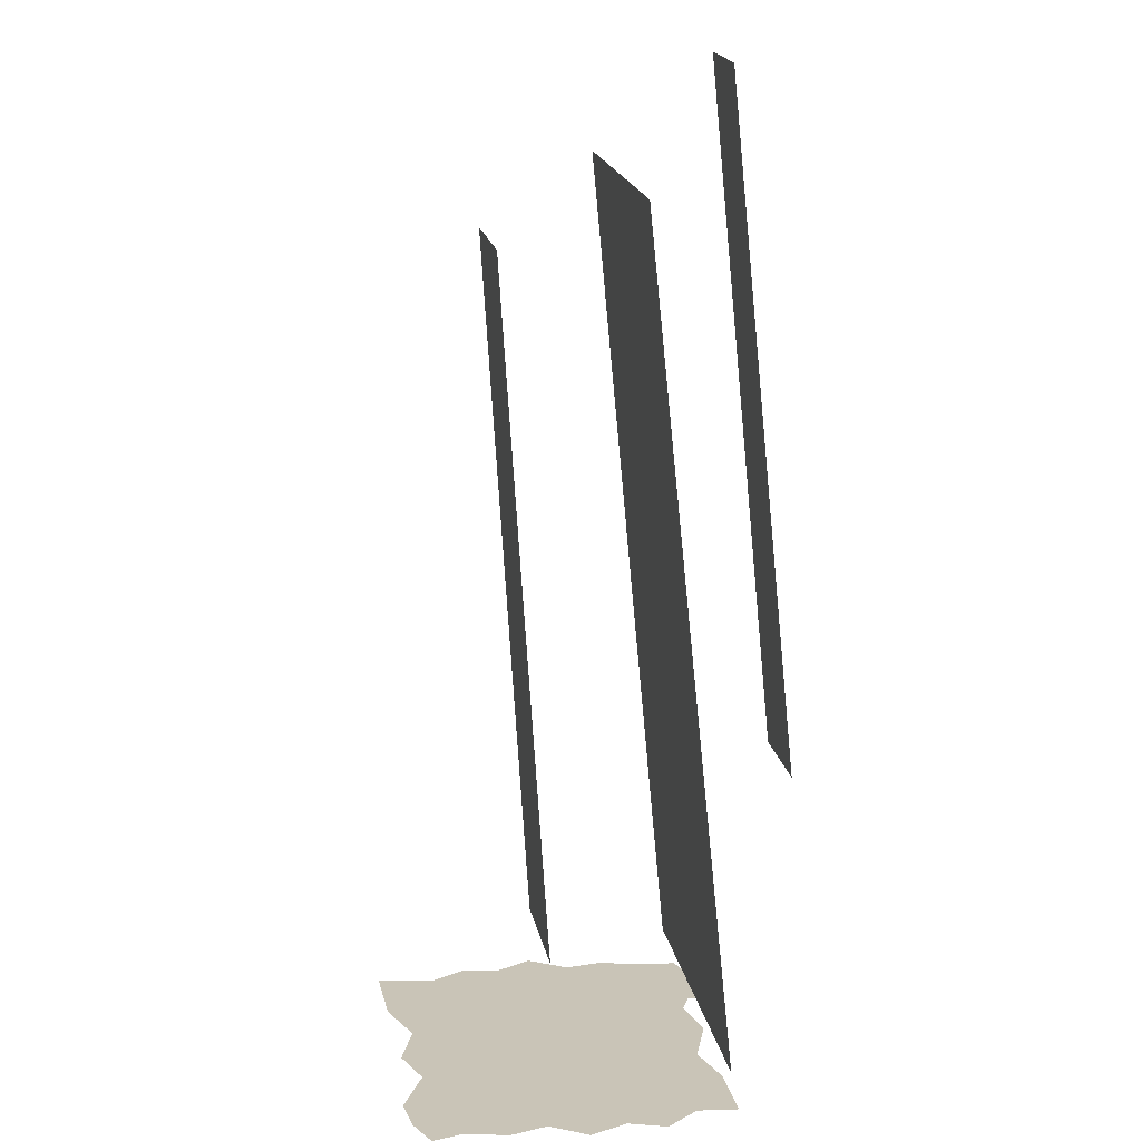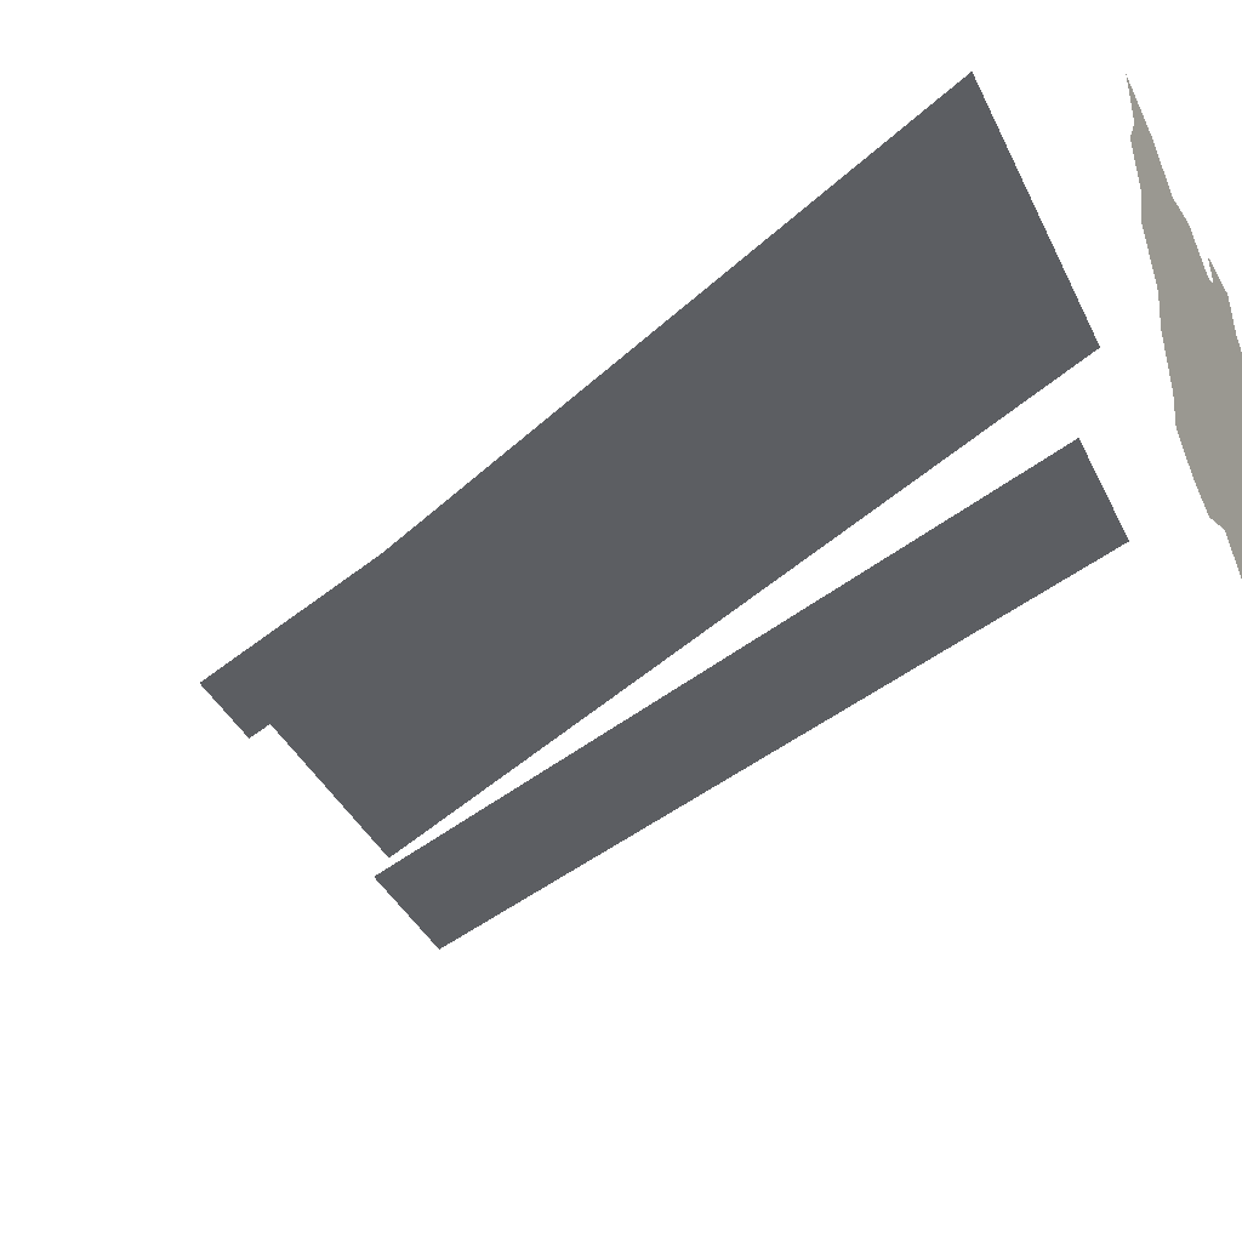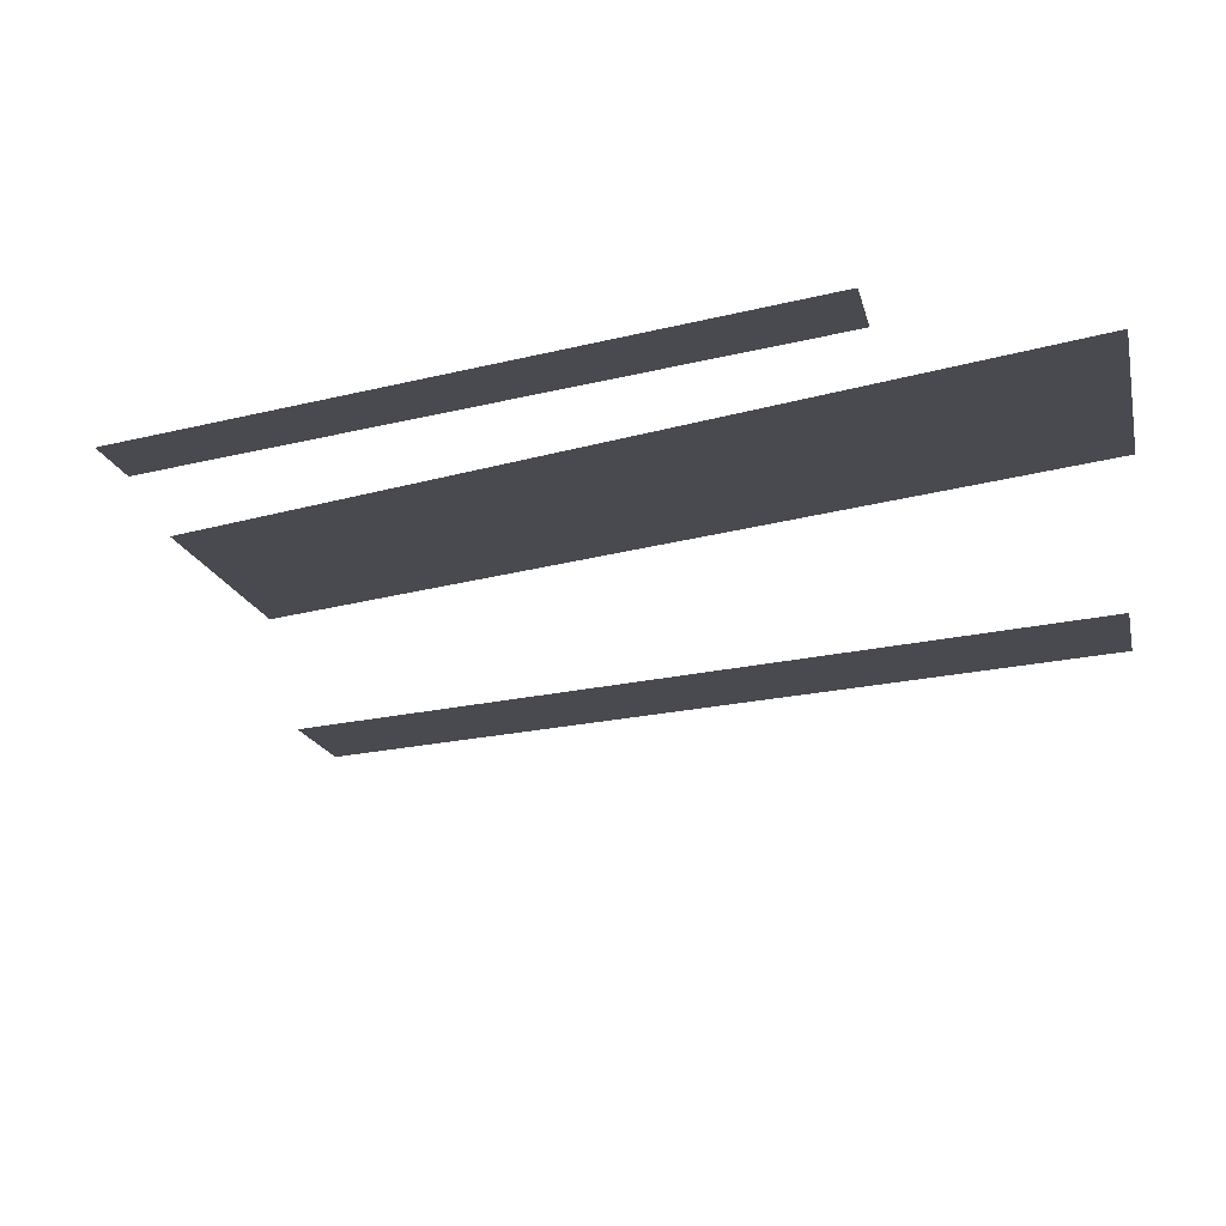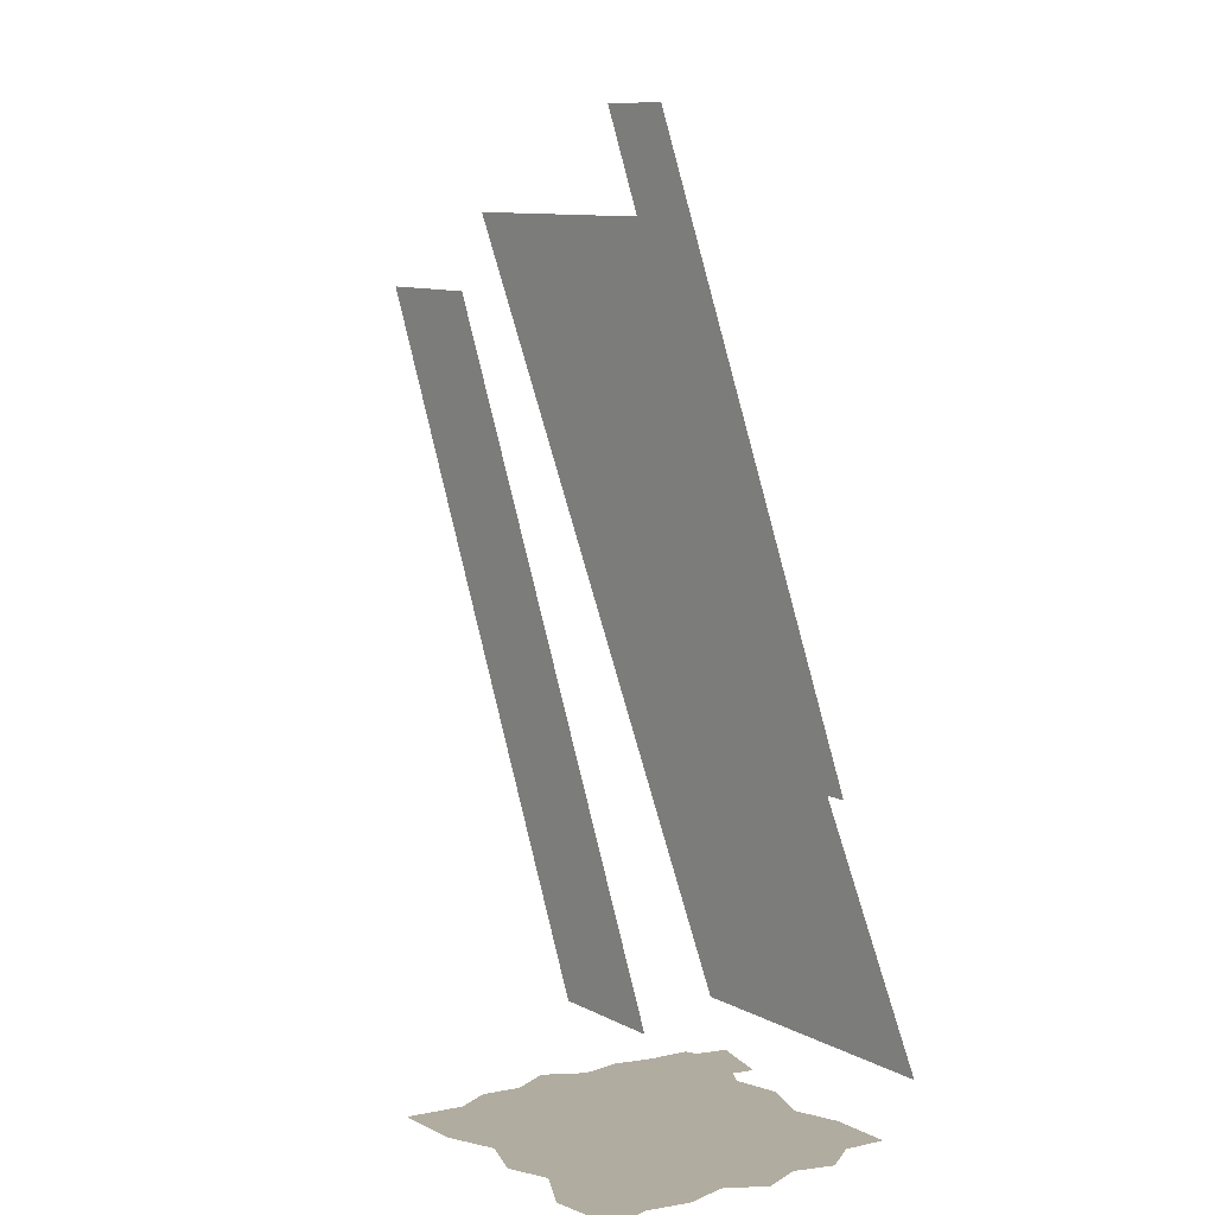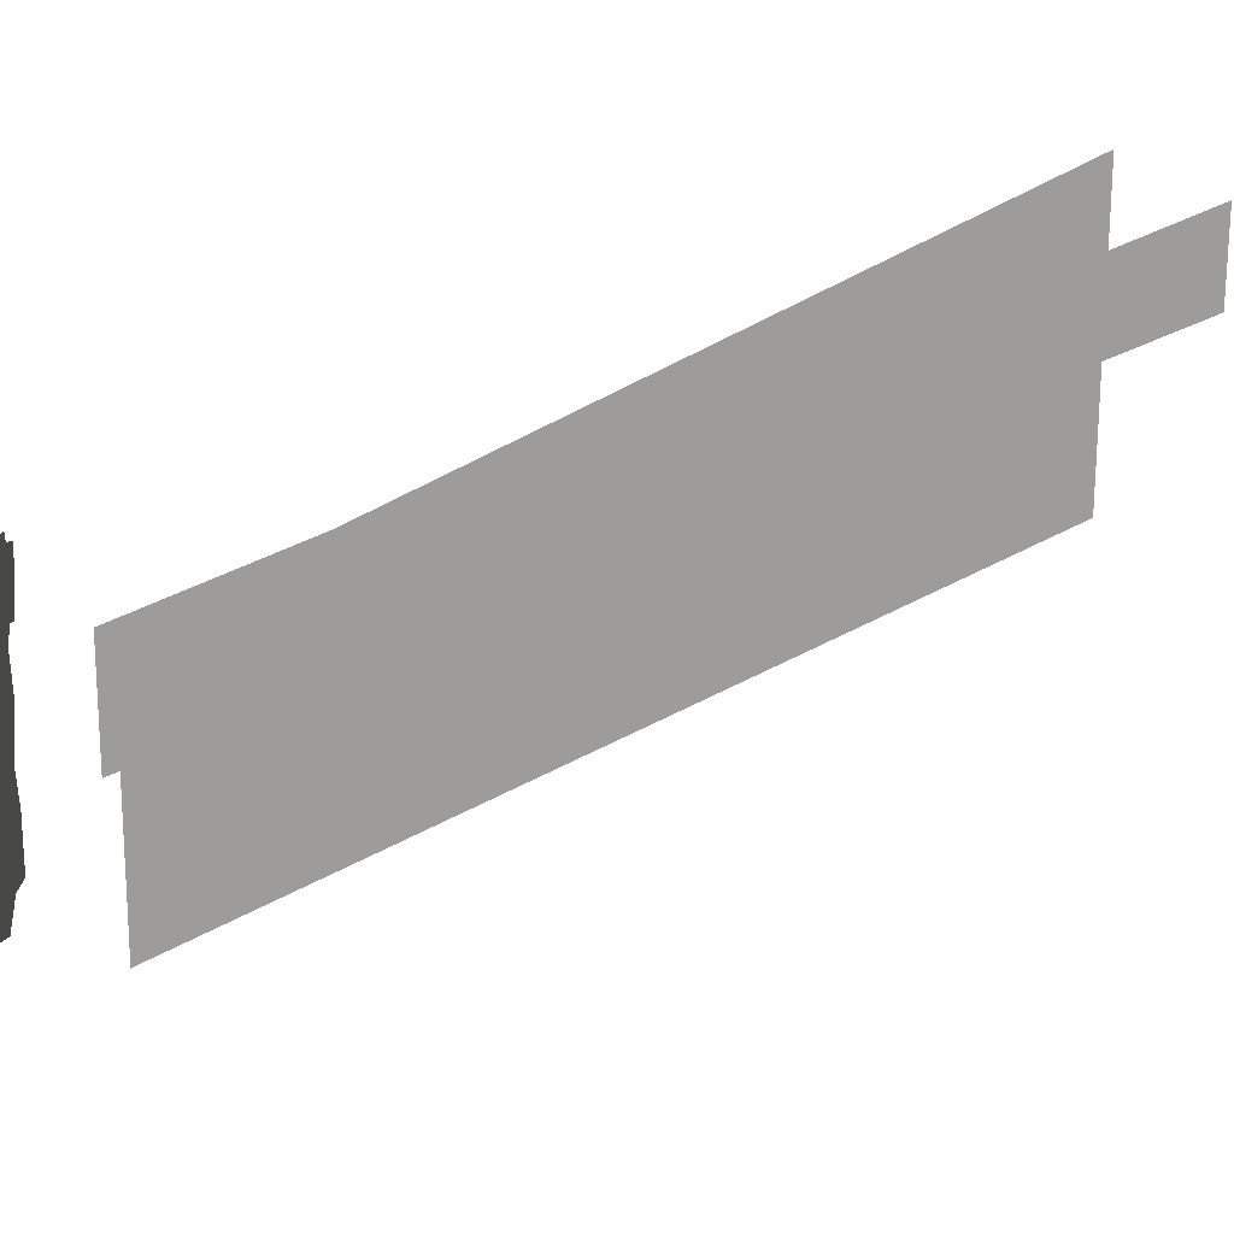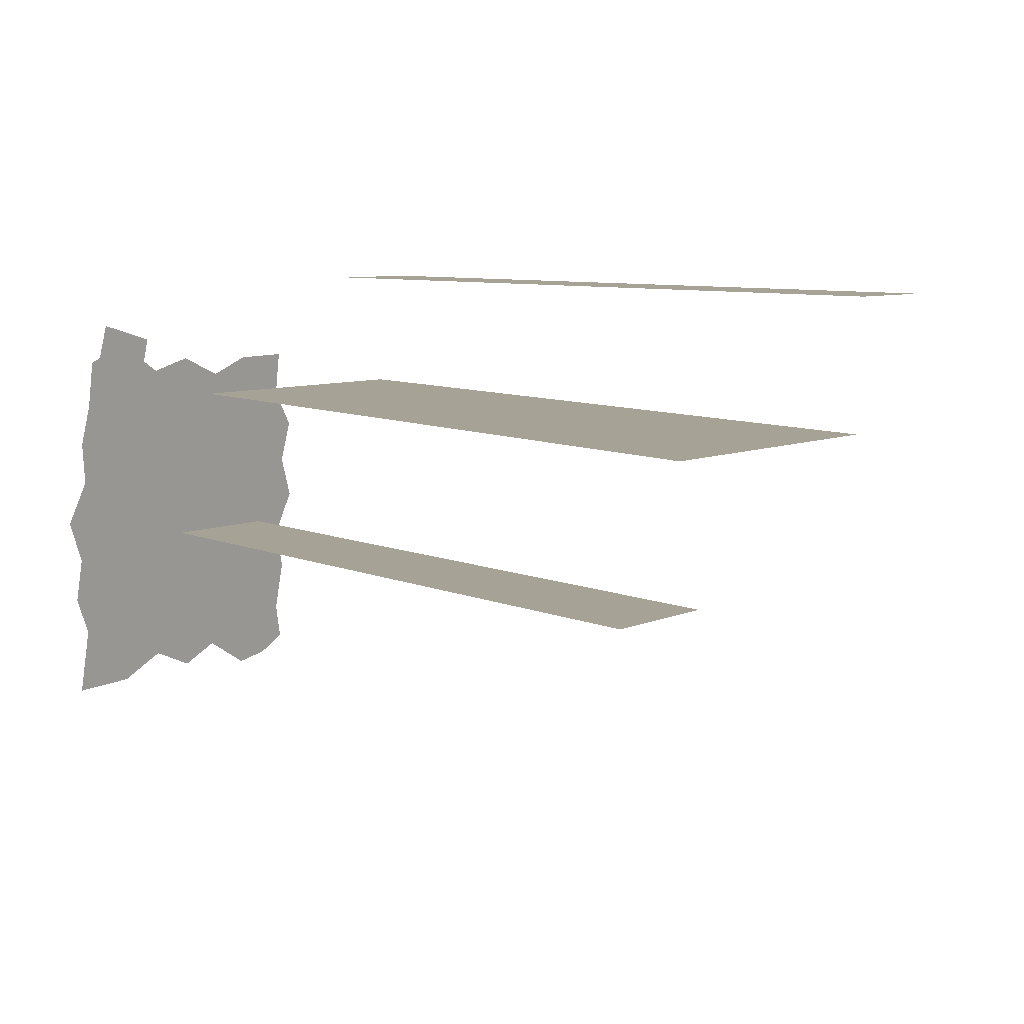
<metadata>
{"format":"obj","ext":"obj","renderer":"f3d","projection":"perspective","resolution":1024,"background":"white","views":[{"elev":19.9,"azim":-101.0,"up":"+Y"},{"elev":-37.7,"azim":-66.6,"up":"+Z"},{"elev":-13.6,"azim":-80.0,"up":"+Z"},{"elev":10.1,"azim":-127.3,"up":"+Y"},{"elev":-70.1,"azim":89.8,"up":"+Z"},{"elev":6.3,"azim":123.4,"up":"+Z"}]}
</metadata>
<code>
g FX_sunnyspot
v 1.606 1.921e-08 1.474
v 1.385 1.921e-08 2.215
v 0.6743 1.921e-08 2.032
v 0.9012 1.921e-08 1.145
v 1.895 9.736 1.44
v 5.198 9.736 1.44
v 0.743 0.9905 1.44
v -2.559 0.9905 1.44
v 3.42 11.03 2.801
v 4.458 11.03 2.801
v 1.089 3.218 2.801
v 0.05161 3.218 2.801
v 3.374 8.902 -0.09352
v 4.757 8.902 -0.09352
v 1.389 1.086 -0.09352
v 0.005359 1.086 -0.09352
v -1.059 1.441e-08 1.257
v -1.781 2.401e-08 1.76
v -1.718 2.401e-08 1.283
v -1.077 1.921e-08 1.75
v -0.5561 9.604e-09 1.571
v -1.055 1.921e-08 0.8633
v 0.01289 3.361e-08 0.009509
v -1.361 1.921e-08 0.6272
v -1.972 1.921e-08 0.8868
v -1.82 1.921e-08 0.4434
v -0.5122 9.604e-09 1.01
v -0.006631 1.921e-08 1.216
v -0.003787 1.921e-08 1.785
v 0.5308 9.604e-09 1.662
v -1.275 1.921e-08 0.2865
v -1.414 1.921e-08 -0.07065
v -1.972 1.921e-08 1.729e-07
v -1.706 1.921e-08 -0.4434
v 0.4904 9.604e-09 1.11
v -1.185 1.921e-08 -0.3797
v 0.9382 1.441e-08 1.382
v 1.118 2.401e-08 1.994
v 1.623 2.401e-08 1.804
v 1.688 1.441e-08 1.313
v -1.219 1.921e-08 -0.6587
v -1.802 1.921e-08 -0.8868
v -0.9908 1.441e-08 -1.047
v -0.9594 1.441e-08 -1.392
v -1.678 1.921e-08 -1.399
v -1.75 1.921e-08 -1.766
v -1.397 1.921e-08 -1.93
v -0.9794 2.401e-08 -1.992
v -0.4266 3.361e-08 -1.694
v 1.02 1.921e-08 1.023
v 1.271 1.921e-08 0.7481
v 1.814 1.921e-08 0.8868
v 1.773 1.441e-08 0.4434
v -0.4431 3.361e-08 -1.163
v 1.241 1.921e-08 0.4068
v 0.02251 1.921e-08 -1.327
v 0.04157 2.401e-08 -1.881
v 0.5643 3.361e-08 -1.682
v 1.416 1.921e-08 0.02332
v 2.039 1.921e-08 3.265e-07
v 1.856 1.921e-08 -0.4434
v 0.5599 2.881e-08 -1.16
v 1.107 9.604e-09 -1.381
v 1.126 1.921e-08 -1.912
v 1.89 9.604e-09 -1.934
v 1.769 2.401e-08 -1.275
v 1.26 1.441e-08 -0.3384
v 1.307 1.921e-08 -0.6561
v 1.94 1.921e-08 -0.8868
v 1.065 2.881e-08 -0.8947
g FX_sunnyspot_0
f 3 2 1
f 1 4 3
f 7 6 5
f 5 8 7
f 11 10 9
f 9 12 11
f 15 14 13
f 13 16 15
f 19 18 17
f 17 18 20
f 17 20 21
f 17 22 19
f 23 22 17
f 19 22 24
f 24 22 23
f 24 25 19
f 26 25 24
f 21 27 17
f 17 27 23
f 28 27 21
f 23 27 28
f 21 29 28
f 28 29 30
f 24 31 26
f 31 24 23
f 26 31 32
f 32 31 23
f 32 33 26
f 33 32 34
f 28 35 23
f 30 35 28
f 23 36 32
f 34 32 36
f 23 35 37
f 37 35 30
f 30 38 37
f 37 38 39
f 37 39 40
f 34 36 41
f 41 36 23
f 41 42 34
f 42 41 43
f 23 43 41
f 44 43 23
f 43 45 42
f 44 45 43
f 46 45 44
f 46 44 47
f 47 44 48
f 49 48 44
f 40 50 37
f 37 50 23
f 51 50 40
f 23 50 51
f 40 52 51
f 51 52 53
f 23 54 44
f 44 54 49
f 51 55 23
f 53 55 51
f 56 54 23
f 49 54 56
f 56 57 49
f 58 57 56
f 59 55 53
f 23 55 59
f 53 60 59
f 59 60 61
f 56 62 58
f 23 62 56
f 58 62 63
f 63 62 23
f 63 64 58
f 63 65 64
f 65 63 66
f 61 67 59
f 59 67 23
f 68 67 61
f 23 67 68
f 61 69 68
f 68 69 66
f 70 66 63
f 23 70 63
f 66 70 68
f 68 70 23

</code>
